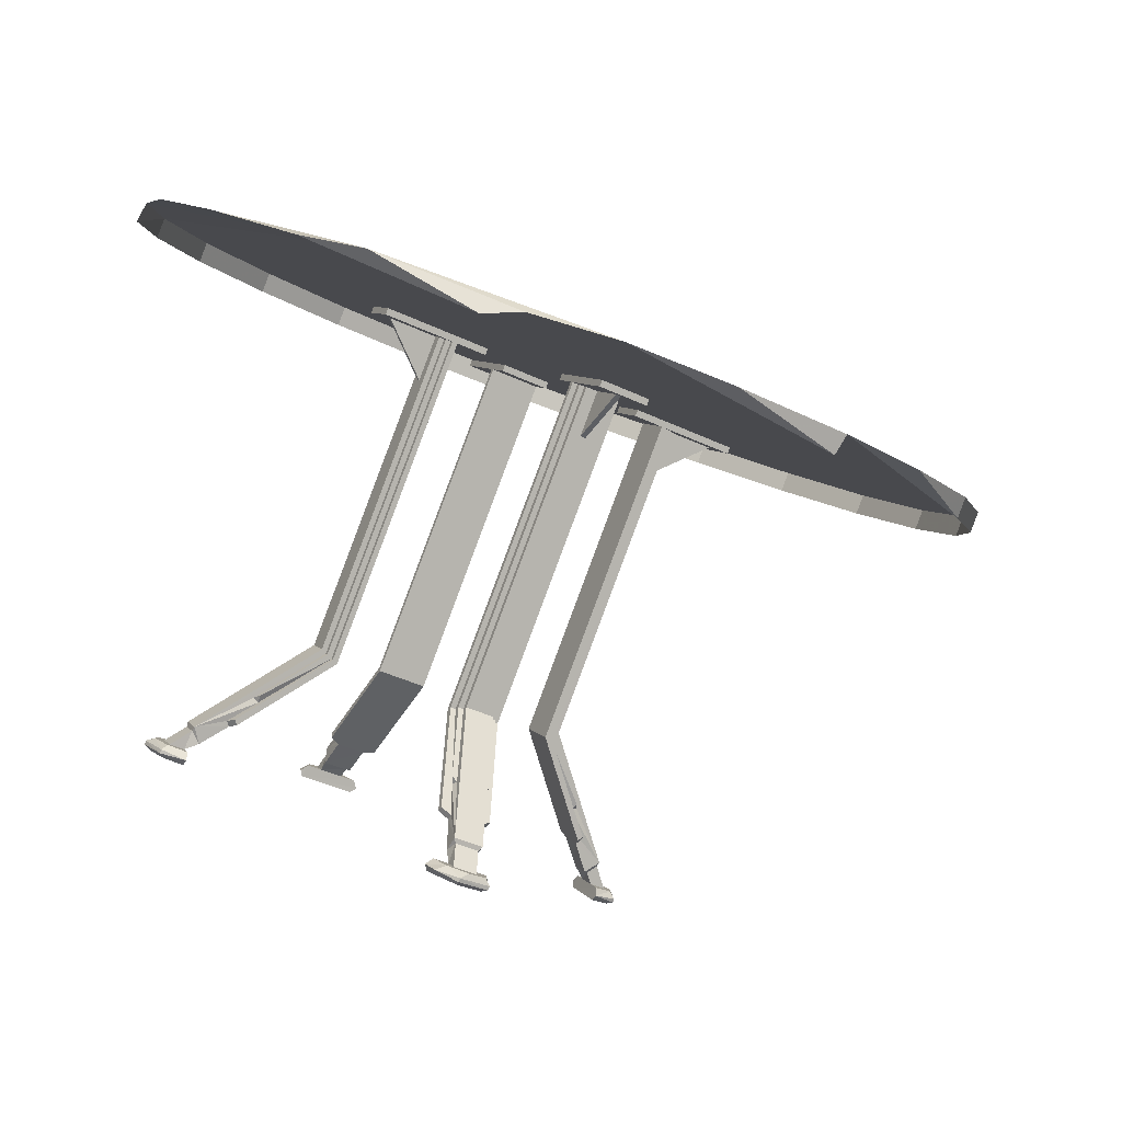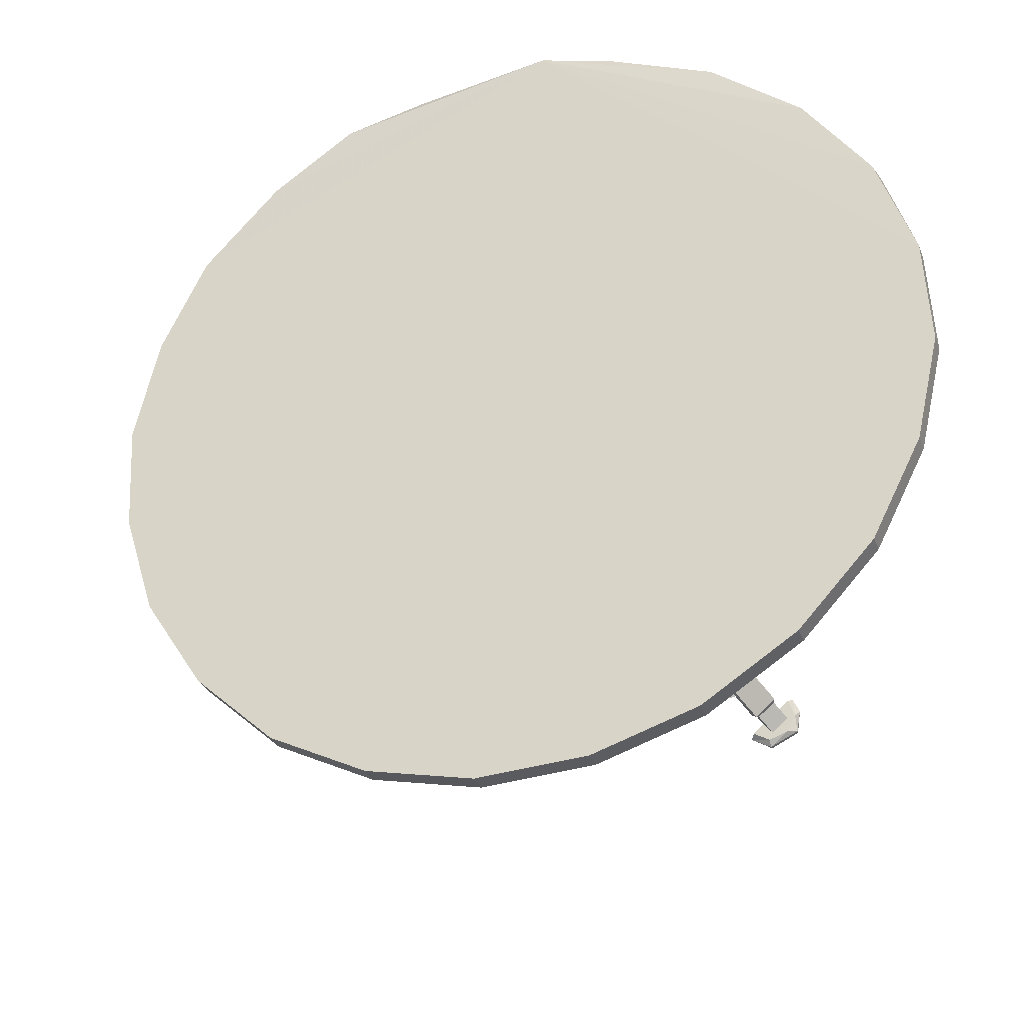
<metadata>
{"format":"obj","ext":"obj","renderer":"f3d","projection":"perspective","resolution":1024,"background":"white","views":[{"elev":0.9,"azim":-132.6,"up":"+Y"},{"elev":50.5,"azim":29.8,"up":"+Y"}]}
</metadata>
<code>
v -0.001816 0.1969 -0.4751
v -0.2286 0.1414 -0.447
v -0.1415 0.1605 -0.469
v 0.1374 0.2224 -0.4423
v 0.2607 0.2339 -0.3778
v 0.3632 0.2318 -0.2838
v 0.4345 0.2157 -0.1729
v 0.4734 0.1883 -0.04881
v 0.481 0.1523 0.0792
v 0.4531 0.1096 0.2021
v 0.3937 0.06311 0.3126
v 0.3067 0.01678 0.4008
v 0.1984 -0.02719 0.464
v 0.07479 -0.06508 0.4944
v -0.05499 -0.09522 0.4936
v -0.1817 -0.1144 0.4581
v -0.2981 -0.1223 0.3924
v -0.3934 -0.1176 0.3009
v -0.4647 -0.1016 0.1899
v -0.5035 -0.07411 0.06584
v -0.5137 -0.03986 -0.05873
v -0.4832 0.004581 -0.185
v -0.4318 0.04655 -0.2897
v -0.3619 0.07611 -0.3575
v 0.4398 0.193 -0.1796
v 0.4787 0.1655 -0.05552
v 0.4863 0.1296 0.07249
v 0.4584 0.08684 0.1953
v 0.399 0.04035 0.3059
v 0.3121 -0.005984 0.3941
v 0.2037 -0.04995 0.4573
v 0.08012 -0.08784 0.4877
v -0.04966 -0.118 0.4869
v -0.1764 -0.1372 0.4514
v -0.2928 -0.145 0.3857
v -0.3881 -0.1404 0.2941
v -0.4593 -0.1243 0.1832
v -0.5058 -0.06092 -0.06891
v -0.3315 0.07465 -0.3905
v 0.2728 0.2139 -0.383
v 0.3685 0.209 -0.2905
v -0.01422 0.0006077 0.0993
v -0.0572 -0.03483 0.2129
v -0.05554 -0.04192 0.2108
v -0.01587 0.007697 0.1014
v -0.06839 -0.005458 0.07687
v -0.07005 0.001631 0.07896
v -0.1114 -0.0409 0.1905
v -0.1097 -0.04799 0.1884
v -0.003676 0.06114 -0.09773
v 0.03599 0.1108 -0.2071
v 0.03765 0.1037 -0.2092
v -0.005335 0.06822 -0.09564
v 0.05052 0.06723 -0.07535
v 0.04886 0.07431 -0.07326
v 0.09019 0.1168 -0.1848
v 0.09185 0.1098 -0.1869
v -0.1095 0.01076 -0.0108
v -0.2272 0.004829 -0.05671
v -0.2256 -0.00226 -0.0588
v -0.1111 0.01785 -0.008713
v -0.0902 0.0306 -0.06282
v -0.09186 0.03769 -0.06073
v -0.2079 0.02467 -0.1087
v -0.2063 0.01758 -0.1108
v 0.09161 0.05101 0.01232
v 0.206 0.07112 0.0624
v 0.2077 0.06403 0.06031
v 0.08996 0.0581 0.01441
v 0.07231 0.03114 0.0644
v 0.07065 0.03823 0.06648
v 0.1867 0.05125 0.1145
v 0.1884 0.04416 0.1124
v 0.01199 -0.5678 0.1124
v 0.05157 -0.5538 0.09646
v 0.03653 -0.5623 0.1133
v -0.006615 -0.5672 0.09551
v -0.006806 -0.5604 0.07234
v 0.05701 -0.5677 0.09347
v -0.01103 -0.569 0.06754
v -0.003488 -0.5746 0.06816
v 0.05934 -0.5611 0.09684
v 0.03496 -0.5557 0.08957
v 0.03029 -0.5345 0.09512
v 0.0391 -0.5406 0.08222
v 0.02912 -0.5617 0.1053
v 0.005153 -0.5373 0.08473
v 0.009823 -0.5585 0.07918
v 0.01043 -0.5443 0.07387
v 0.003987 -0.5645 0.09492
v 0.04842 -0.5683 0.1116
v 0.02165 -0.5794 0.1193
v 0.02302 -0.581 0.1112
v 0.02066 -0.5753 0.1207
v -0.01027 -0.58 0.09601
v -0.002963 -0.5815 0.09208
v -0.01158 -0.5756 0.09668
v -0.07505 -0.0398 0.1881
v -0.05052 -0.07086 0.1206
v -0.08085 -0.04047 0.1858
v -0.0447 -0.07021 0.123
v -0.05632 -0.02053 0.1376
v -0.06215 -0.02119 0.1352
v 0.03202 -0.5291 0.09781
v 0.001058 -0.5326 0.08501
v 0.008945 -0.5432 0.0687
v 0.01054 -0.5084 0.05559
v 0.04146 -0.5049 0.06841
v 0.004573 -0.3796 0.001797
v -0.0007812 -0.5031 0.04836
v 0.05338 -0.4971 0.07075
v 0.05877 -0.3735 0.02417
v -0.08011 -0.01751 0.1085
v -0.02595 -0.01144 0.1309
v 0.03891 -0.3724 0.03871
v 0.007947 -0.3758 0.02591
v -0.04375 -0.01913 0.1428
v -0.07472 -0.0226 0.13
v -0.04167 -0.01699 0.1372
v 0.04163 -0.3732 0.03226
v 0.03883 -0.5014 0.07381
v 0.04273 -0.4635 0.06055
v 0.03773 -0.463 0.06607
v -0.07262 -0.02047 0.1245
v 0.01067 -0.3767 0.01946
v 0.007865 -0.5048 0.06101
v 0.007275 -0.4674 0.04586
v 0.006785 -0.4665 0.05332
v -0.02803 -0.01358 0.1365
v 0.05601 -0.3727 0.03064
v 0.05074 -0.4935 0.07615
v 0.04439 -0.374 0.0258
v -0.03962 -0.01488 0.1317
v -0.08218 -0.01965 0.1141
v 0.001833 -0.3788 0.008201
v -0.003456 -0.4996 0.05378
v 0.01343 -0.3775 0.01299
v -0.07054 -0.01833 0.1189
v 0.05023 -0.3733 0.02821
v -0.03589 -0.01635 0.1396
v -0.03381 -0.01421 0.134
v 0.04746 -0.3725 0.03467
v 0.04383 -0.4558 0.06605
v -0.07845 -0.02112 0.122
v 0.00762 -0.3781 0.01063
v -0.07637 -0.01899 0.1164
v 0.004879 -0.3773 0.01703
v 0.001228 -0.4606 0.04847
v 0.2041 -0.3702 -0.4055
v 0.1645 -0.3842 -0.3895
v 0.1795 -0.3757 -0.4065
v 0.2227 -0.3708 -0.3886
v 0.2228 -0.3776 -0.3654
v 0.1679 -0.3984 -0.3937
v 0.2308 -0.3848 -0.3653
v 0.2285 -0.3912 -0.369
v 0.1604 -0.3927 -0.3945
v 0.1811 -0.3823 -0.3827
v 0.176 -0.3616 -0.3759
v 0.1721 -0.3765 -0.3691
v 0.187 -0.3763 -0.3984
v 0.2011 -0.3588 -0.3654
v 0.2063 -0.3795 -0.3723
v 0.2016 -0.3725 -0.357
v 0.2121 -0.3735 -0.388
v 0.1798 -0.3845 -0.4165
v 0.1836 -0.3896 -0.4109
v 0.2182 -0.3773 -0.4106
v 0.2151 -0.3836 -0.4062
v 0.1782 -0.3804 -0.415
v 0.2173 -0.373 -0.4095
v 0.2323 -0.3791 -0.3843
v 0.05718 0.1016 -0.1866
v 0.05586 0.03327 -0.1483
v 0.06296 0.1022 -0.1842
v 0.05003 0.03261 -0.1507
v 0.03841 0.08229 -0.1361
v 0.04424 0.08294 -0.1337
v 0.1719 -0.3569 -0.3755
v 0.2028 -0.3535 -0.3627
v 0.1879 -0.3543 -0.3264
v 0.157 -0.3577 -0.3392
v 0.147 -0.2828 -0.2136
v 0.1969 -0.3494 -0.3162
v 0.1427 -0.3555 -0.3386
v 0.09281 -0.2889 -0.236
v 0.0622 0.07927 -0.1069
v 0.008039 0.07319 -0.1293
v 0.1086 -0.2724 -0.2453
v 0.1395 -0.2689 -0.2325
v 0.02586 0.08087 -0.1412
v 0.0568 0.08435 -0.1285
v 0.02376 0.07874 -0.1357
v 0.1072 -0.2774 -0.2407
v 0.1572 -0.3512 -0.3417
v 0.1398 -0.3312 -0.3113
v 0.1435 -0.3259 -0.3153
v 0.05473 0.08221 -0.1229
v 0.1381 -0.274 -0.2279
v 0.1882 -0.3477 -0.3289
v 0.1752 -0.3272 -0.2967
v 0.1744 -0.3225 -0.3024
v 0.01014 0.07532 -0.1349
v 0.09417 -0.2838 -0.2407
v 0.143 -0.349 -0.3411
v 0.1058 -0.2825 -0.2359
v 0.02173 0.07662 -0.1301
v 0.06429 0.08139 -0.1125
v 0.1483 -0.2777 -0.2183
v 0.1972 -0.3429 -0.3187
v 0.1367 -0.279 -0.2231
v 0.05268 0.0801 -0.1173
v 0.09998 -0.2831 -0.2384
v 0.018 0.07809 -0.1381
v 0.0159 0.07597 -0.1325
v 0.1013 -0.2781 -0.243
v 0.135 -0.323 -0.3122
v 0.06054 0.08288 -0.1205
v 0.1426 -0.2784 -0.2207
v 0.05846 0.08074 -0.1149
v 0.1439 -0.2733 -0.2254
v 0.1776 -0.3182 -0.2947
v -0.1616 -0.4992 -0.2581
v -0.1428 -0.5066 -0.218
v -0.161 -0.5062 -0.2339
v -0.1455 -0.4904 -0.2754
v -0.122 -0.4853 -0.274
v -0.1395 -0.5208 -0.2222
v -0.1181 -0.4909 -0.2822
v -0.1184 -0.4985 -0.2804
v -0.1433 -0.5167 -0.2146
v -0.1369 -0.5006 -0.2339
v -0.1411 -0.4796 -0.2275
v -0.1282 -0.4896 -0.2237
v -0.1533 -0.5024 -0.2407
v -0.1321 -0.4703 -0.2516
v -0.1279 -0.4914 -0.2581
v -0.1182 -0.4783 -0.252
v -0.1443 -0.4932 -0.2648
v -0.1655 -0.5187 -0.2352
v -0.158 -0.5203 -0.2388
v -0.162 -0.5069 -0.2728
v -0.1553 -0.5105 -0.2696
v -0.1662 -0.5145 -0.2334
v -0.1631 -0.5026 -0.2717
v -0.1374 -0.4949 -0.2849
v -0.2038 0.008067 -0.07657
v -0.1375 -0.03357 -0.07506
v -0.2017 0.0102 -0.08217
v -0.1396 -0.0357 -0.06946
v -0.1512 0.01397 -0.05482
v -0.1491 0.0161 -0.06042
v -0.1433 -0.4756 -0.2232
v -0.1323 -0.4642 -0.2529
v -0.1008 -0.4487 -0.2353
v -0.1118 -0.46 -0.2056
v -0.03836 -0.3351 -0.1832
v -0.09376 -0.4389 -0.2433
v -0.113 -0.4588 -0.1913
v -0.05766 -0.355 -0.1311
v -0.1231 0.02691 -0.07642
v -0.1424 0.00707 -0.02441
v -0.07298 -0.3439 -0.1469
v -0.06196 -0.3325 -0.1766
v -0.1557 0.009363 -0.04275
v -0.1446 0.0207 -0.07245
v -0.1499 0.01002 -0.04034
v -0.06651 -0.3462 -0.1453
v -0.1171 -0.4555 -0.2058
v -0.101 -0.4246 -0.1853
v -0.1068 -0.4217 -0.1891
v -0.1388 0.02136 -0.07008
v -0.0555 -0.3348 -0.1751
v -0.1061 -0.4441 -0.2355
v -0.08838 -0.4117 -0.2194
v -0.09574 -0.4103 -0.2188
v -0.1482 0.006407 -0.02677
v -0.06414 -0.3527 -0.1327
v -0.1183 -0.4542 -0.1914
v -0.06001 -0.3484 -0.1438
v -0.144 0.01068 -0.03797
v -0.1289 0.02625 -0.07879
v -0.04486 -0.3329 -0.1847
v -0.09904 -0.4344 -0.2435
v -0.04899 -0.3371 -0.1735
v -0.133 0.022 -0.06765
v -0.06209 -0.3506 -0.1382
v -0.152 0.007889 -0.03478
v -0.1461 0.008544 -0.03237
v -0.06856 -0.3483 -0.1398
v -0.1059 -0.4183 -0.1803
v -0.1368 0.02347 -0.07562
v -0.04691 -0.335 -0.1791
v -0.131 0.02414 -0.07325
v -0.05341 -0.3327 -0.1806
v -0.09079 -0.4027 -0.2212
v 0.377 -0.4318 -0.05917
v 0.3381 -0.4527 -0.01906
v 0.3588 -0.4314 -0.07506
v 0.3776 -0.4388 -0.03501
v 0.3616 -0.4476 -0.01769
v 0.3632 -0.4446 -0.08129
v 0.3378 -0.4628 -0.01555
v 0.3414 -0.4669 -0.02324
v 0.3631 -0.437 -0.08312
v 0.3529 -0.4375 -0.05913
v 0.3474 -0.4166 -0.05328
v 0.3394 -0.4275 -0.06326
v 0.3693 -0.4356 -0.05236
v 0.3384 -0.4258 -0.02913
v 0.344 -0.4467 -0.03499
v 0.3326 -0.4367 -0.03544
v 0.3604 -0.4448 -0.02821
v 0.3789 -0.437 -0.07135
v 0.3897 -0.445 -0.04459
v 0.3835 -0.4501 -0.04675
v 0.3889 -0.4408 -0.04332
v 0.3681 -0.4589 -0.01457
v 0.3657 -0.4616 -0.02216
v 0.3665 -0.4548 -0.01305
v 0.1859 0.05368 0.07815
v 0.1428 -0.004023 0.04732
v 0.1839 0.05156 0.08368
v 0.1449 -0.001887 0.04172
v 0.1333 0.04778 0.05635
v 0.1312 0.04565 0.06195
v 0.3472 -0.4105 -0.05457
v 0.3362 -0.4218 -0.02485
v 0.3274 -0.4383 -0.03436
v 0.2993 -0.4139 -0.03554
v 0.3103 -0.4026 -0.06528
v 0.1899 -0.3272 -0.02869
v 0.2899 -0.4136 -0.02461
v 0.3091 -0.3938 -0.07667
v 0.2092 -0.3074 -0.08071
v 0.1052 0.03484 0.07796
v 0.1245 0.05468 0.02594
v 0.2204 -0.3009 -0.05975
v 0.2094 -0.3122 -0.03003
v 0.1378 0.05239 0.04428
v 0.1268 0.04104 0.07403
v 0.132 0.05173 0.04192
v 0.2153 -0.3045 -0.06305
v 0.3132 -0.3971 -0.06211
v 0.2835 -0.37 -0.06553
v 0.2879 -0.3673 -0.06006
v 0.1209 0.04039 0.07161
v 0.2043 -0.3158 -0.03331
v 0.3022 -0.4085 -0.03237
v 0.2709 -0.383 -0.03146
v 0.2769 -0.3786 -0.03038
v 0.1303 0.05534 0.02835
v 0.2143 -0.3038 -0.07746
v 0.3121 -0.3883 -0.07345
v 0.2102 -0.3081 -0.06632
v 0.1262 0.05109 0.03949
v 0.111 0.0355 0.08037
v 0.195 -0.3237 -0.0254
v 0.2928 -0.4081 -0.02143
v 0.1992 -0.3194 -0.03658
v 0.1152 0.03974 0.06923
v 0.2123 -0.3059 -0.07188
v 0.134 0.05386 0.03632
v 0.1282 0.05321 0.03391
v 0.2173 -0.3023 -0.06863
v 0.2848 -0.3606 -0.06586
v 0.1189 0.03827 0.0772
v 0.1971 -0.3215 -0.031
v 0.1131 0.03762 0.07479
v 0.2022 -0.3179 -0.02771
v 0.2696 -0.3762 -0.02498
f 2 1 3
f 1 2 4
f 2 5 4
f 5 2 6
f 2 7 6
f 7 2 8
f 2 9 8
f 9 2 10
f 2 11 10
f 11 2 12
f 2 13 12
f 13 2 14
f 2 15 14
f 15 2 16
f 2 17 16
f 17 2 18
f 2 19 18
f 19 2 20
f 2 21 20
f 21 2 22
f 2 23 22
f 23 2 24
f 8 25 7
f 25 8 26
f 9 26 8
f 26 9 27
f 10 27 9
f 27 10 28
f 11 28 10
f 28 11 29
f 12 29 11
f 29 12 30
f 13 30 12
f 30 13 31
f 14 31 13
f 31 14 32
f 15 32 14
f 32 15 33
f 16 33 15
f 33 16 34
f 17 34 16
f 34 17 35
f 18 35 17
f 35 18 36
f 19 36 18
f 36 19 37
f 20 37 19
f 37 20 21
f 22 38 21
f 38 22 23
f 2 39 24
f 39 2 3
f 6 40 5
f 40 6 41
f 7 41 6
f 41 7 25
f 1 2 3
f 4 1 2
f 4 2 5
f 6 5 2
f 6 2 7
f 8 7 2
f 8 2 9
f 10 9 2
f 10 2 11
f 12 11 2
f 12 2 13
f 14 13 2
f 14 2 15
f 16 15 2
f 16 2 17
f 18 17 2
f 18 2 19
f 20 19 2
f 20 2 21
f 22 21 2
f 22 2 23
f 24 23 2
f 7 8 25
f 26 25 8
f 8 9 26
f 27 26 9
f 9 10 27
f 28 27 10
f 10 11 28
f 29 28 11
f 11 12 29
f 30 29 12
f 12 13 30
f 31 30 13
f 13 14 31
f 32 31 14
f 14 15 32
f 33 32 15
f 15 16 33
f 34 33 16
f 16 17 34
f 35 34 17
f 17 18 35
f 36 35 18
f 18 19 36
f 37 36 19
f 19 20 37
f 21 37 20
f 21 22 38
f 23 38 22
f 24 2 39
f 3 39 2
f 5 6 40
f 41 40 6
f 6 7 41
f 25 41 7
f 43 42 44
f 42 43 45
f 45 46 42
f 46 45 47
f 43 47 45
f 47 43 48
f 44 48 43
f 48 44 49
f 42 49 44
f 49 42 46
f 48 46 47
f 46 48 49
f 51 50 52
f 50 51 53
f 53 54 50
f 54 53 55
f 51 55 53
f 55 51 56
f 52 56 51
f 56 52 57
f 50 57 52
f 57 50 54
f 56 54 55
f 54 56 57
f 59 58 60
f 58 59 61
f 61 62 58
f 62 61 63
f 59 63 61
f 63 59 64
f 60 64 59
f 64 60 65
f 58 65 60
f 65 58 62
f 64 62 63
f 62 64 65
f 67 66 68
f 66 67 69
f 69 70 66
f 70 69 71
f 67 71 69
f 71 67 72
f 68 72 67
f 72 68 73
f 66 73 68
f 73 66 70
f 72 70 71
f 70 72 73
f 75 74 76
f 74 75 77
f 77 75 78
f 80 79 81
f 78 79 80
f 79 78 75
f 82 79 75
f 84 83 85
f 83 84 86
f 88 87 89
f 87 88 90
f 86 87 90
f 87 86 84
f 89 83 88
f 83 89 85
f 91 79 82
f 92 79 91
f 79 92 93
f 91 94 92
f 76 82 75
f 82 76 91
f 91 76 94
f 74 94 76
f 81 95 80
f 95 81 96
f 96 92 95
f 92 96 93
f 97 80 95
f 95 94 97
f 94 95 92
f 80 77 78
f 77 80 97
f 97 74 77
f 74 97 94
f 99 98 100
f 98 99 101
f 98 101 102
f 99 100 103
f 84 85 104
f 84 105 87
f 105 84 104
f 106 85 89
f 106 87 105
f 87 106 89
f 107 85 106
f 85 107 108
f 109 107 110
f 107 109 108
f 109 111 108
f 111 109 112
f 113 112 109
f 112 113 114
f 115 105 104
f 105 115 116
f 117 116 115
f 116 117 118
f 119 115 120
f 115 119 117
f 108 104 85
f 104 108 121
f 122 104 121
f 104 122 123
f 120 104 123
f 104 120 115
f 116 124 125
f 124 116 118
f 105 107 106
f 107 105 126
f 105 127 126
f 127 105 128
f 105 125 128
f 125 105 116
f 129 112 114
f 112 129 130
f 131 112 130
f 112 131 111
f 131 108 111
f 108 131 121
f 130 121 131
f 121 130 132
f 129 132 130
f 132 129 133
f 109 134 113
f 134 109 135
f 109 136 135
f 136 109 110
f 107 136 110
f 136 107 126
f 126 135 136
f 135 126 137
f 137 134 135
f 134 137 138
f 140 139 141
f 139 140 142
f 143 139 142
f 139 143 122
f 122 143 123
f 142 123 143
f 123 142 120
f 140 120 142
f 120 140 119
f 145 144 146
f 144 145 147
f 145 148 147
f 148 145 127
f 148 127 128
f 128 147 148
f 147 128 125
f 125 144 147
f 144 125 124
f 150 149 151
f 149 150 152
f 152 150 153
f 155 154 156
f 153 154 155
f 154 153 150
f 157 154 150
f 159 158 160
f 158 159 161
f 163 162 164
f 162 163 165
f 161 162 165
f 162 161 159
f 164 158 163
f 158 164 160
f 166 154 157
f 154 166 167
f 168 167 166
f 167 168 169
f 157 170 166
f 171 166 170
f 166 171 168
f 151 157 150
f 157 151 170
f 149 170 151
f 170 149 171
f 156 172 155
f 156 168 172
f 168 156 169
f 171 172 168
f 155 152 153
f 152 155 172
f 152 172 171
f 171 149 152
f 174 173 175
f 173 174 176
f 173 176 177
f 174 175 178
f 159 160 179
f 159 180 162
f 180 159 179
f 164 162 180
f 181 160 164
f 160 181 182
f 183 181 184
f 181 183 182
f 183 185 182
f 185 183 186
f 187 186 183
f 186 187 188
f 189 180 179
f 180 189 190
f 191 190 189
f 190 191 192
f 193 189 194
f 189 193 191
f 182 179 160
f 179 182 195
f 196 179 195
f 179 196 197
f 194 179 197
f 179 194 189
f 190 198 199
f 198 190 192
f 180 181 164
f 181 180 200
f 180 201 200
f 201 180 202
f 180 199 202
f 199 180 190
f 203 186 188
f 186 203 204
f 205 186 204
f 186 205 185
f 205 182 185
f 182 205 195
f 204 195 205
f 195 204 206
f 203 206 204
f 206 203 207
f 183 208 187
f 208 183 209
f 183 210 209
f 210 183 184
f 181 210 184
f 210 181 200
f 200 209 210
f 209 200 211
f 211 208 209
f 208 211 212
f 214 213 215
f 213 214 216
f 217 213 216
f 213 217 196
f 196 217 197
f 216 197 217
f 197 216 194
f 214 194 216
f 194 214 193
f 219 218 220
f 218 219 221
f 219 222 221
f 222 219 201
f 222 201 202
f 202 221 222
f 221 202 199
f 199 218 221
f 218 199 198
f 224 223 225
f 223 224 226
f 226 224 227
f 229 228 230
f 227 228 229
f 228 227 224
f 231 228 224
f 233 232 234
f 232 233 235
f 237 236 238
f 236 237 239
f 235 236 239
f 236 235 233
f 238 232 237
f 232 238 234
f 240 228 231
f 228 240 241
f 242 241 240
f 241 242 243
f 231 244 240
f 245 240 244
f 240 245 242
f 225 231 224
f 231 225 244
f 223 244 225
f 244 223 245
f 230 246 229
f 230 242 246
f 242 230 243
f 245 246 242
f 229 226 227
f 226 229 246
f 226 246 245
f 245 223 226
f 248 247 249
f 247 248 250
f 247 250 251
f 248 249 252
f 233 234 253
f 233 254 236
f 254 233 253
f 238 236 254
f 255 234 238
f 234 255 256
f 257 255 258
f 255 257 256
f 257 259 256
f 259 257 260
f 261 260 257
f 260 261 262
f 263 254 253
f 254 263 264
f 265 264 263
f 264 265 266
f 267 263 268
f 263 267 265
f 256 253 234
f 253 256 269
f 270 253 269
f 253 270 271
f 268 253 271
f 253 268 263
f 264 272 273
f 272 264 266
f 254 255 238
f 255 254 274
f 254 275 274
f 275 254 276
f 254 273 276
f 273 254 264
f 277 260 262
f 260 277 278
f 279 260 278
f 260 279 259
f 279 256 259
f 256 279 269
f 278 269 279
f 269 278 280
f 277 280 278
f 280 277 281
f 257 282 261
f 282 257 283
f 257 284 283
f 284 257 258
f 255 284 258
f 284 255 274
f 274 283 284
f 283 274 285
f 285 282 283
f 282 285 286
f 288 287 289
f 287 288 290
f 291 287 290
f 287 291 270
f 270 291 271
f 290 271 291
f 271 290 268
f 288 268 290
f 268 288 267
f 293 292 294
f 292 293 295
f 293 296 295
f 296 293 275
f 296 275 276
f 276 295 296
f 295 276 273
f 273 292 295
f 292 273 272
f 298 297 299
f 298 300 297
f 300 298 301
f 303 302 304
f 298 302 303
f 302 298 299
f 305 302 299
f 307 306 308
f 306 307 309
f 311 310 312
f 310 311 313
f 309 310 313
f 310 309 307
f 312 306 311
f 306 312 308
f 314 302 305
f 315 302 314
f 302 315 316
f 314 317 315
f 297 305 299
f 305 297 314
f 314 297 317
f 300 317 297
f 304 318 303
f 318 304 319
f 319 315 318
f 315 319 316
f 320 303 318
f 318 317 320
f 317 318 315
f 303 301 298
f 301 303 320
f 320 300 301
f 300 320 317
f 322 321 323
f 321 322 324
f 321 324 325
f 322 323 326
f 307 308 327
f 307 328 310
f 328 307 327
f 329 308 312
f 329 310 328
f 310 329 312
f 330 308 329
f 308 330 331
f 332 330 333
f 330 332 331
f 332 334 331
f 334 332 335
f 336 335 332
f 335 336 337
f 338 328 327
f 328 338 339
f 340 339 338
f 339 340 341
f 342 338 343
f 338 342 340
f 331 327 308
f 327 331 344
f 345 327 344
f 327 345 346
f 343 327 346
f 327 343 338
f 339 347 348
f 347 339 341
f 328 330 329
f 330 328 349
f 328 350 349
f 350 328 351
f 328 348 351
f 348 328 339
f 352 335 337
f 335 352 353
f 354 335 353
f 335 354 334
f 354 331 334
f 331 354 344
f 353 344 354
f 344 353 355
f 352 355 353
f 355 352 356
f 332 357 336
f 357 332 358
f 332 359 358
f 359 332 333
f 330 359 333
f 359 330 349
f 349 358 359
f 358 349 360
f 360 357 358
f 357 360 361
f 363 362 364
f 362 363 365
f 366 362 365
f 362 366 345
f 345 366 346
f 365 346 366
f 346 365 343
f 363 343 365
f 343 363 342
f 368 367 369
f 367 368 370
f 368 371 370
f 371 368 350
f 371 350 351
f 351 370 371
f 370 351 348
f 348 367 370
f 367 348 347
f 79 93 96
f 79 96 81
f 319 302 316
f 304 302 319
f 169 154 167
f 156 154 169
f 228 241 243
f 228 243 230

</code>
